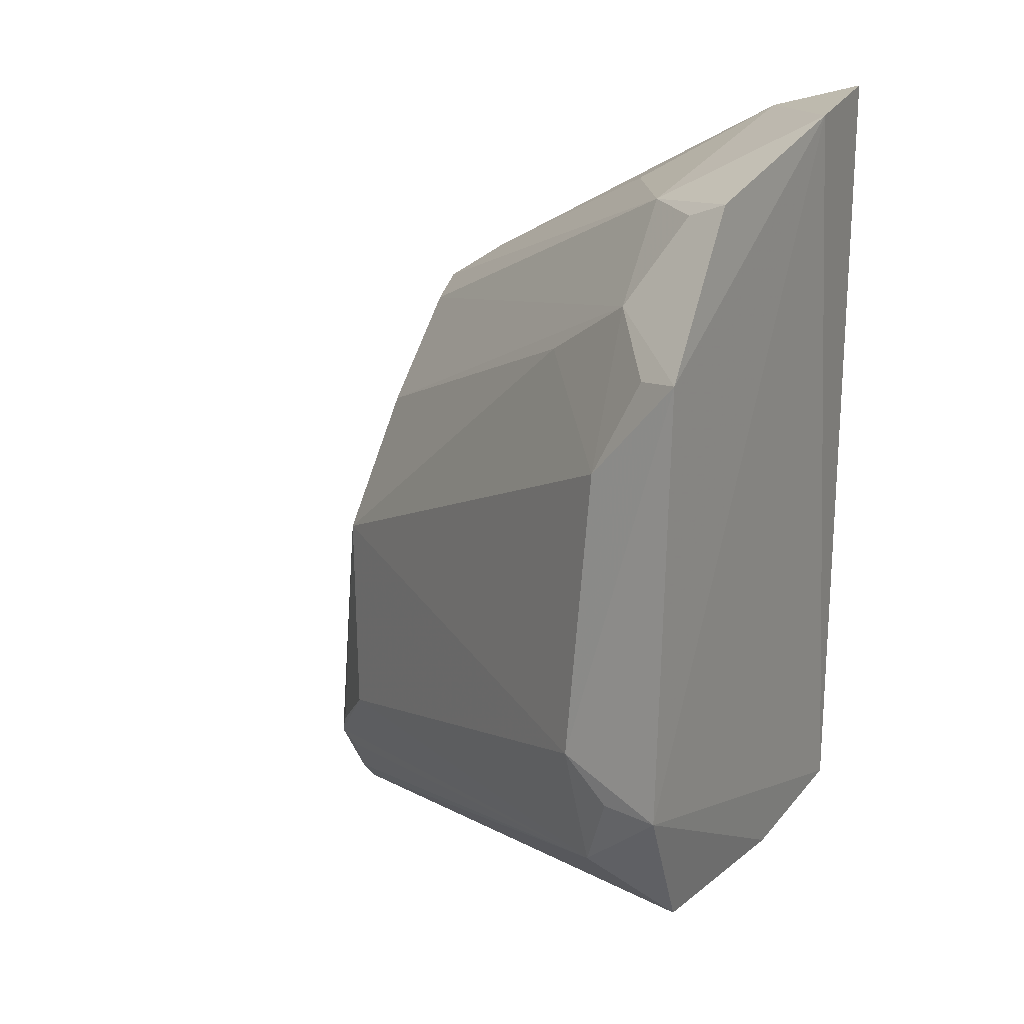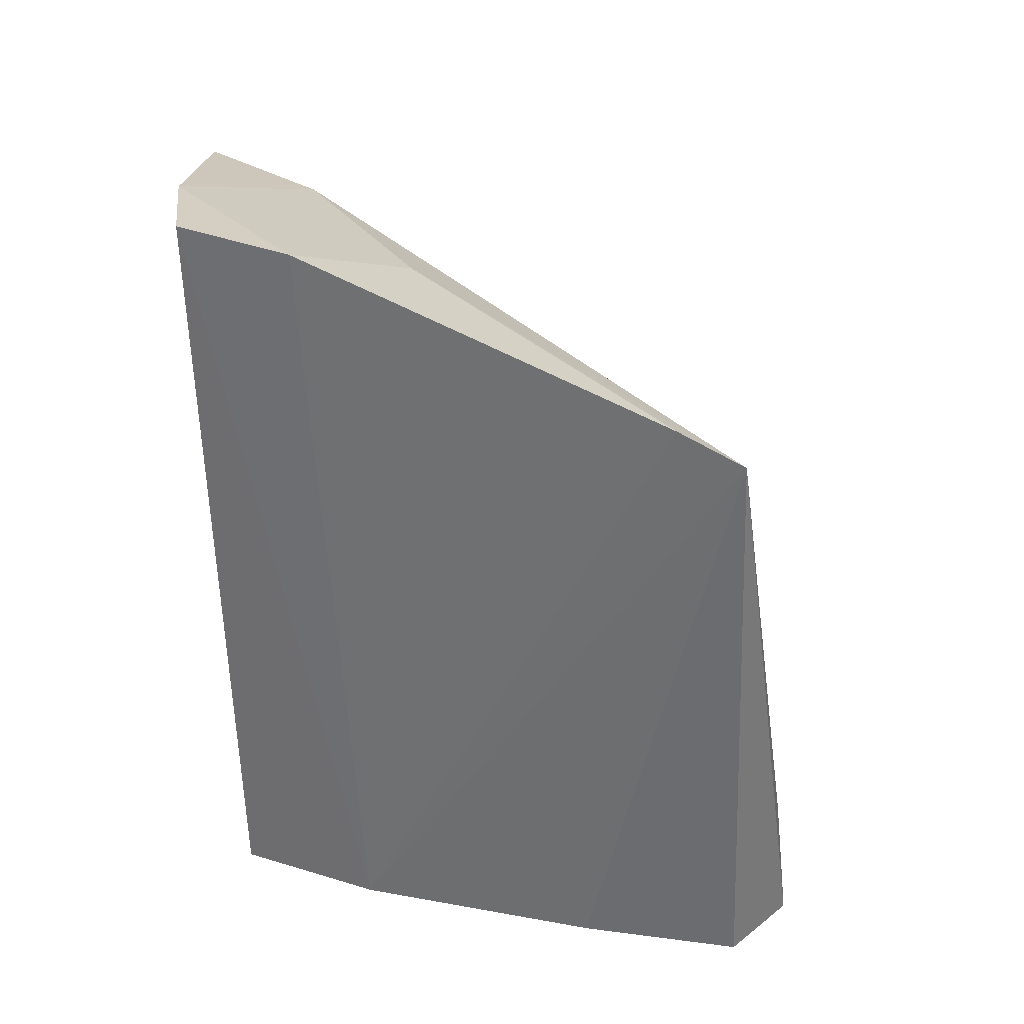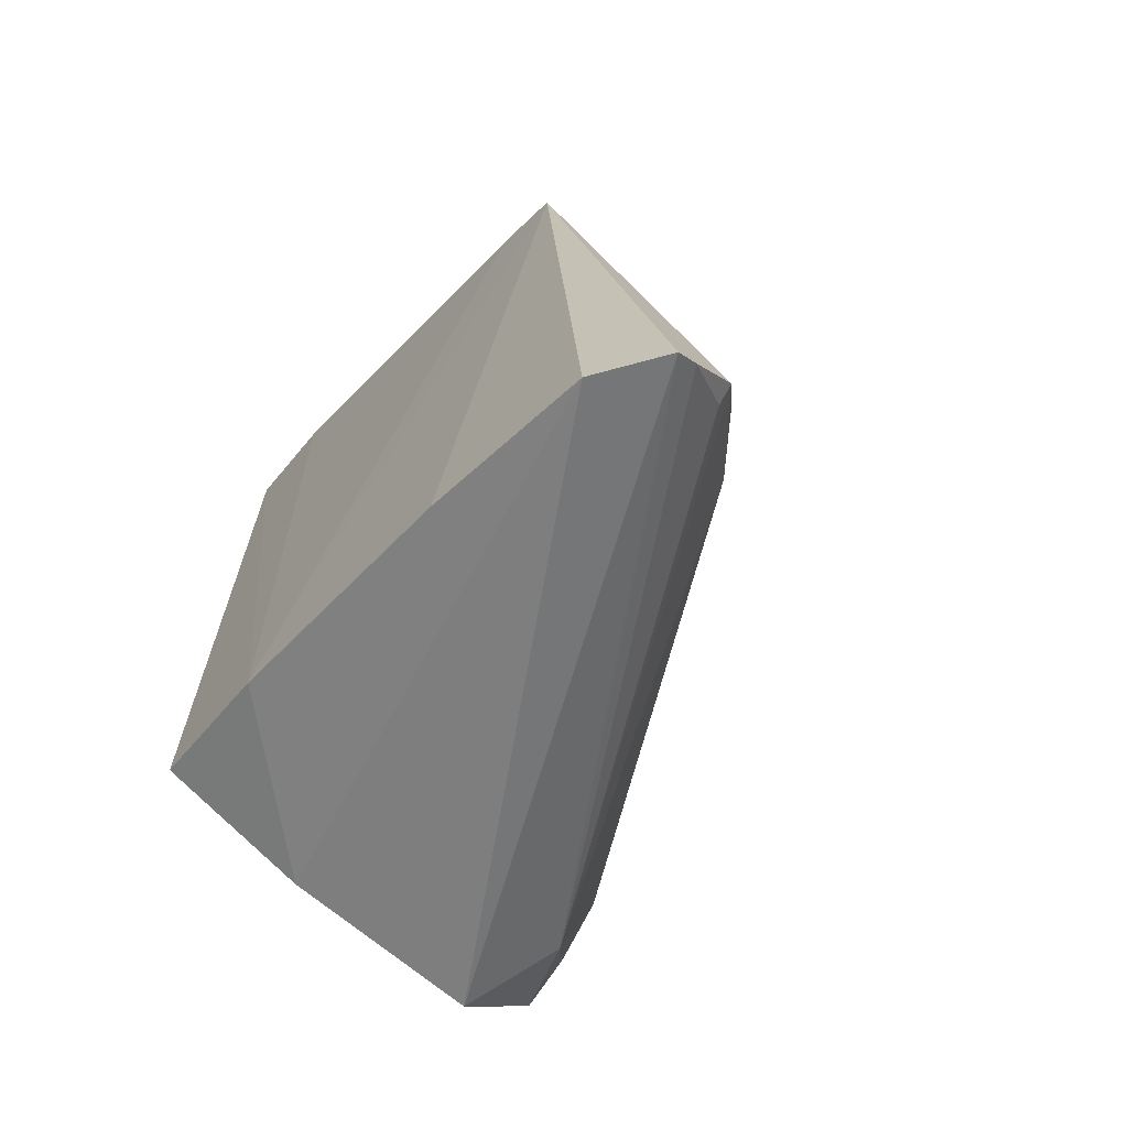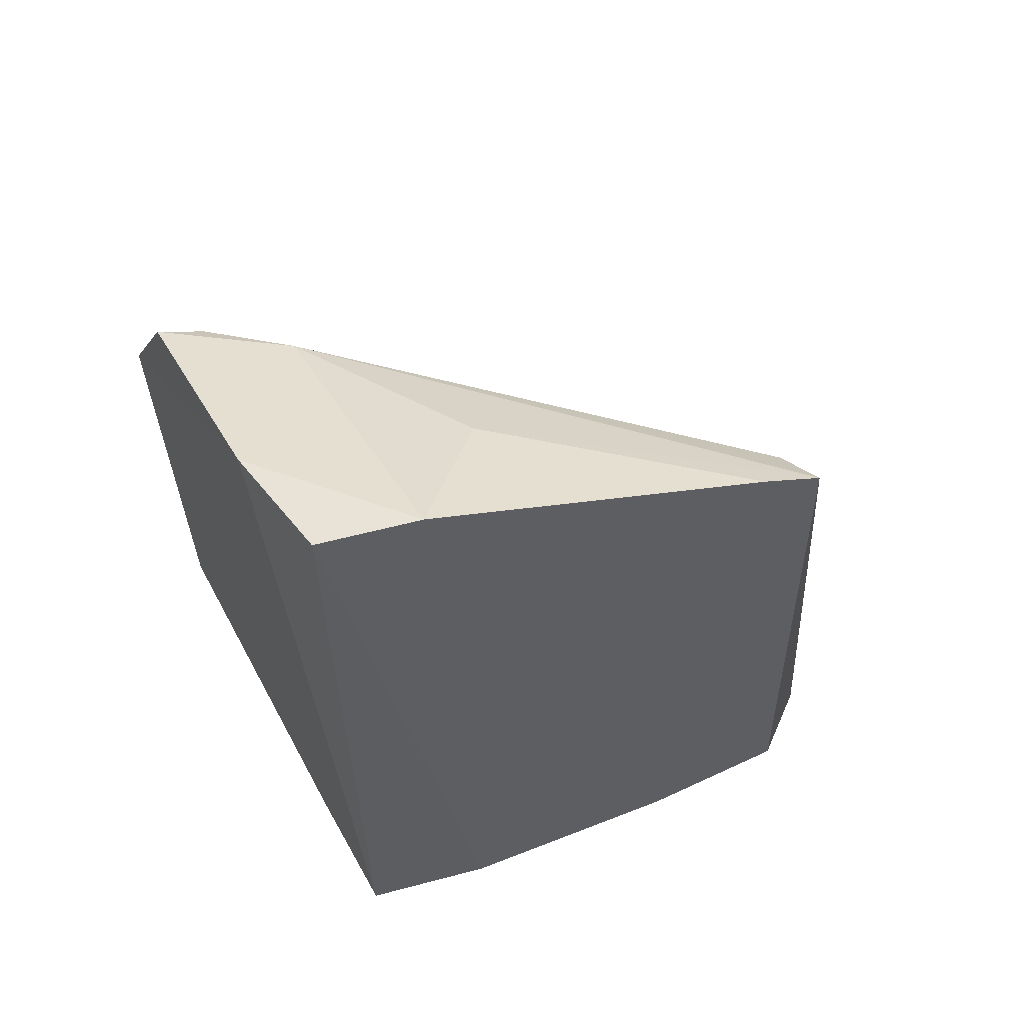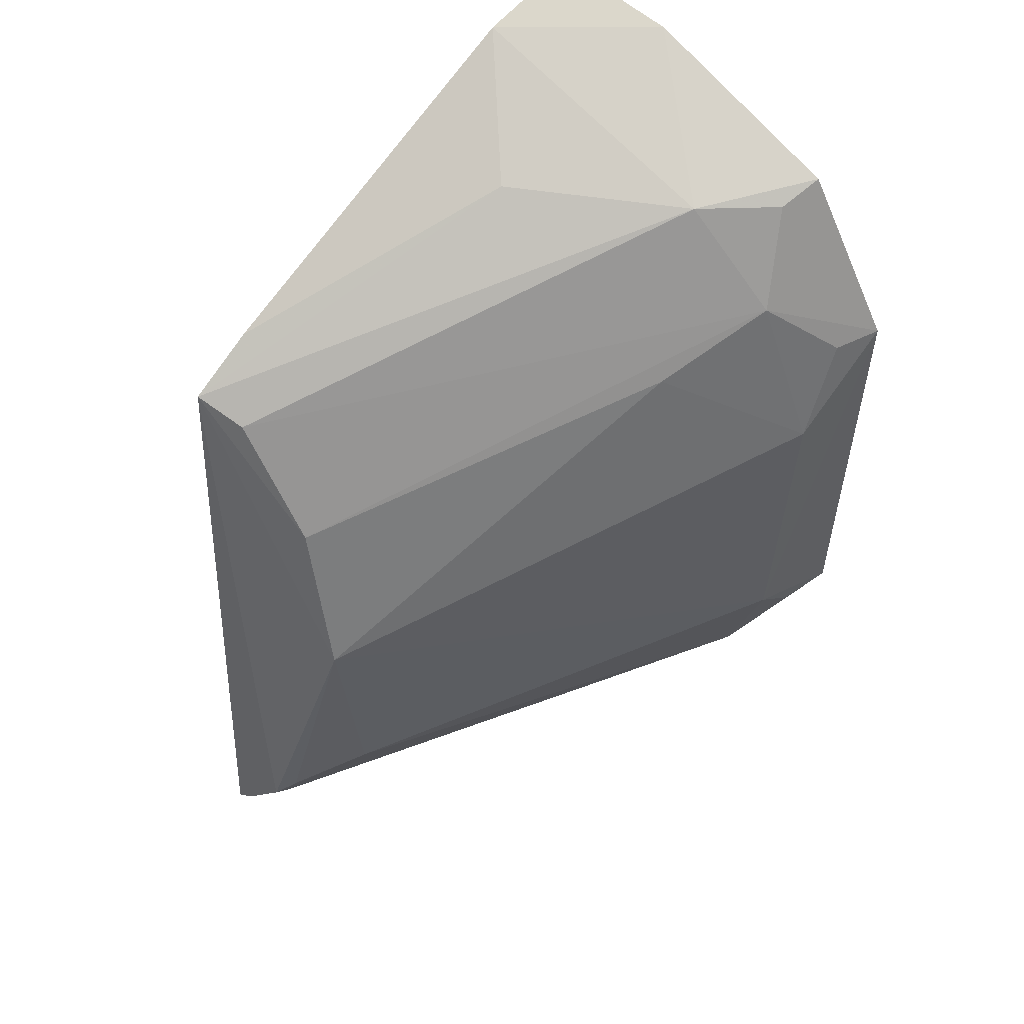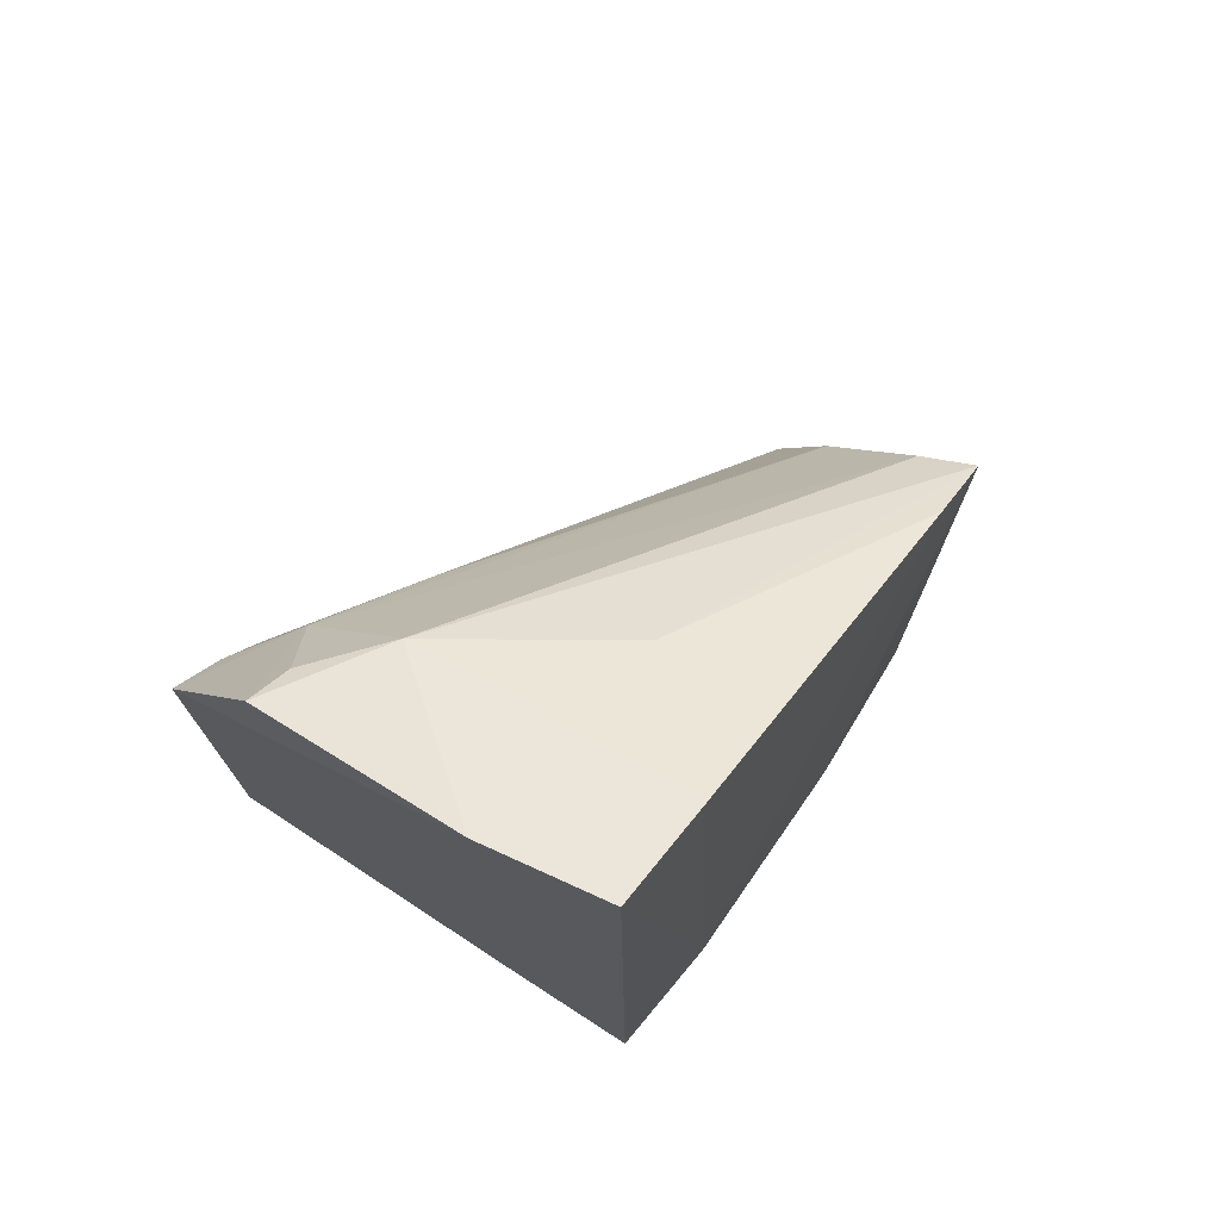
<metadata>
{"format":"obj","ext":"obj","renderer":"f3d","projection":"perspective","resolution":1024,"background":"white","views":[{"elev":15.7,"azim":32.3,"up":"+Y"},{"elev":35.3,"azim":-179.4,"up":"+Y"},{"elev":-68.9,"azim":-131.7,"up":"+Y"},{"elev":57.6,"azim":152.4,"up":"+Y"},{"elev":54.4,"azim":-46.3,"up":"+Y"},{"elev":72.5,"azim":124.0,"up":"+Y"}]}
</metadata>
<code>
v 0.06585 -0.05648 0.2405
v 0.06855 -0.04609 0.1568
v 0.07585 0.08711 0.2649
v 0.07154 0.1472 0.157
v -0.08128 -0.07674 0.1688
v 0.07565 0.1419 0.1873
v 0.07299 -0.02099 0.2655
v -0.06643 -0.08187 0.1573
v -0.05909 0.08554 0.1533
v 0.06833 -0.05375 0.1935
v 0.04725 -0.04109 0.2527
v -0.06328 0.01733 0.2012
v 0.04789 0.1232 0.2232
v 0.03601 -0.05709 0.1544
v -0.07969 -0.05486 0.1863
v 0.04664 -0.00916 0.263
v 0.0751 0.1255 0.2401
v 0.04662 0.1409 0.1555
v 0.05164 0.1003 0.2461
v -0.02432 -0.07189 0.1547
v -0.07536 -0.05855 0.1865
v 0.0582 -0.02026 0.2633
v 0.05293 0.06284 0.2623
v -0.05949 -0.03512 0.2047
v 0.02104 0.1226 0.1831
v -0.04222 0.09561 0.1534
v 0.06451 0.1219 0.2378
v -0.05572 0.08064 0.1656
v -0.08097 -0.07129 0.1742
v 0.02574 0.08543 0.2349
v 0.06484 0.08614 0.2605
v -0.07541 -0.04886 0.1909
v -0.05669 0.05385 0.1869
f 6 2 4
f 7 6 3
f 7 2 6
f 8 1 5
f 9 8 5
f 10 7 1
f 10 2 7
f 10 1 8
f 11 5 1
f 11 1 7
f 14 4 2
f 14 2 10
f 15 12 9
f 16 7 3
f 17 3 6
f 17 6 13
f 18 13 6
f 18 6 4
f 18 4 14
f 19 3 17
f 20 8 9
f 20 9 14
f 20 14 10
f 20 10 8
f 21 11 15
f 22 16 11
f 22 11 7
f 22 7 16
f 23 16 3
f 23 12 16
f 24 15 11
f 24 11 16
f 24 16 12
f 25 9 13
f 25 13 18
f 26 18 14
f 26 14 9
f 26 25 18
f 26 9 25
f 27 19 17
f 27 17 13
f 27 13 19
f 28 19 13
f 28 13 9
f 29 21 15
f 29 5 11
f 29 11 21
f 29 15 9
f 29 9 5
f 30 23 19
f 30 12 23
f 31 23 3
f 31 3 19
f 31 19 23
f 32 24 12
f 32 12 15
f 32 15 24
f 33 28 9
f 33 9 12
f 33 12 30
f 33 30 19
f 33 19 28

</code>
